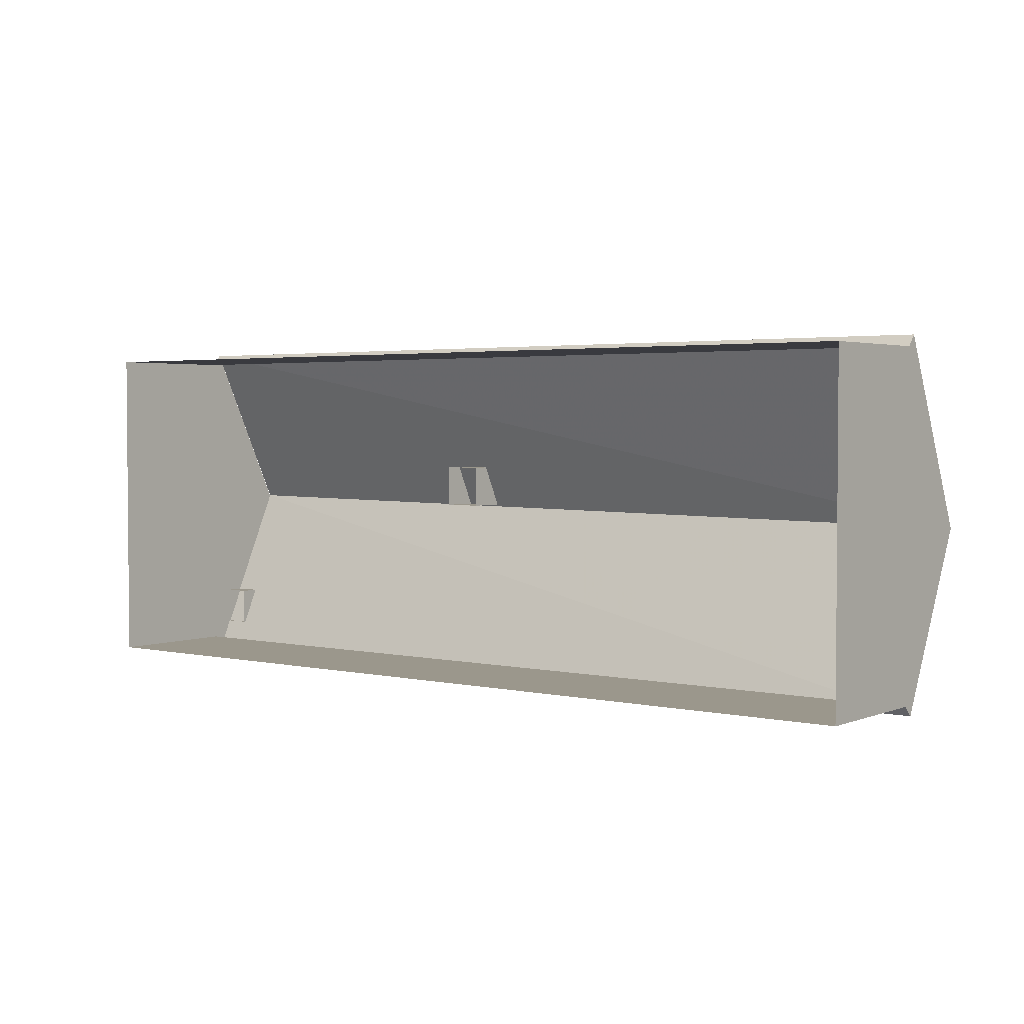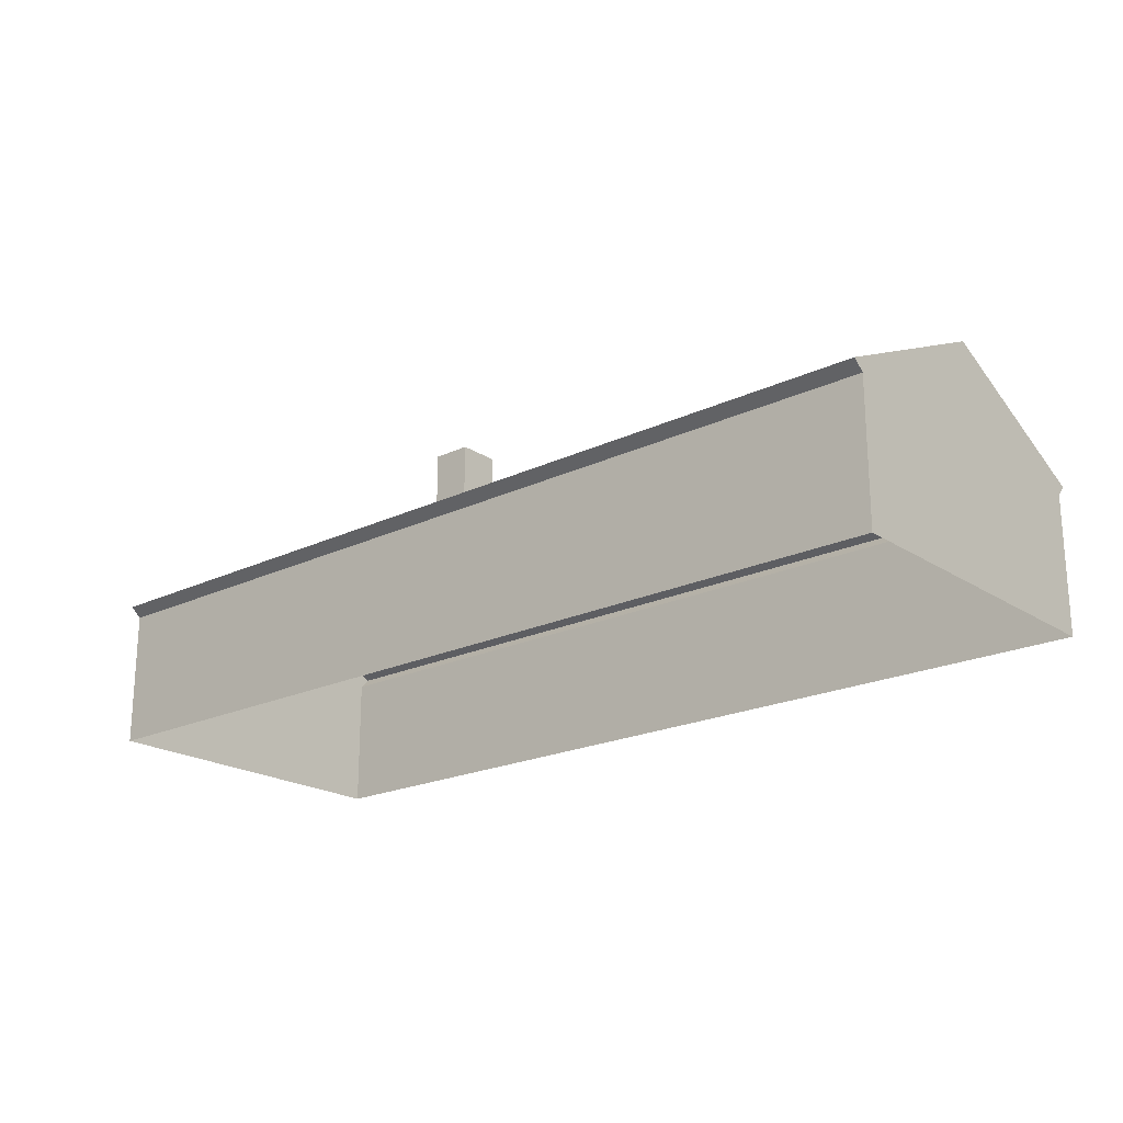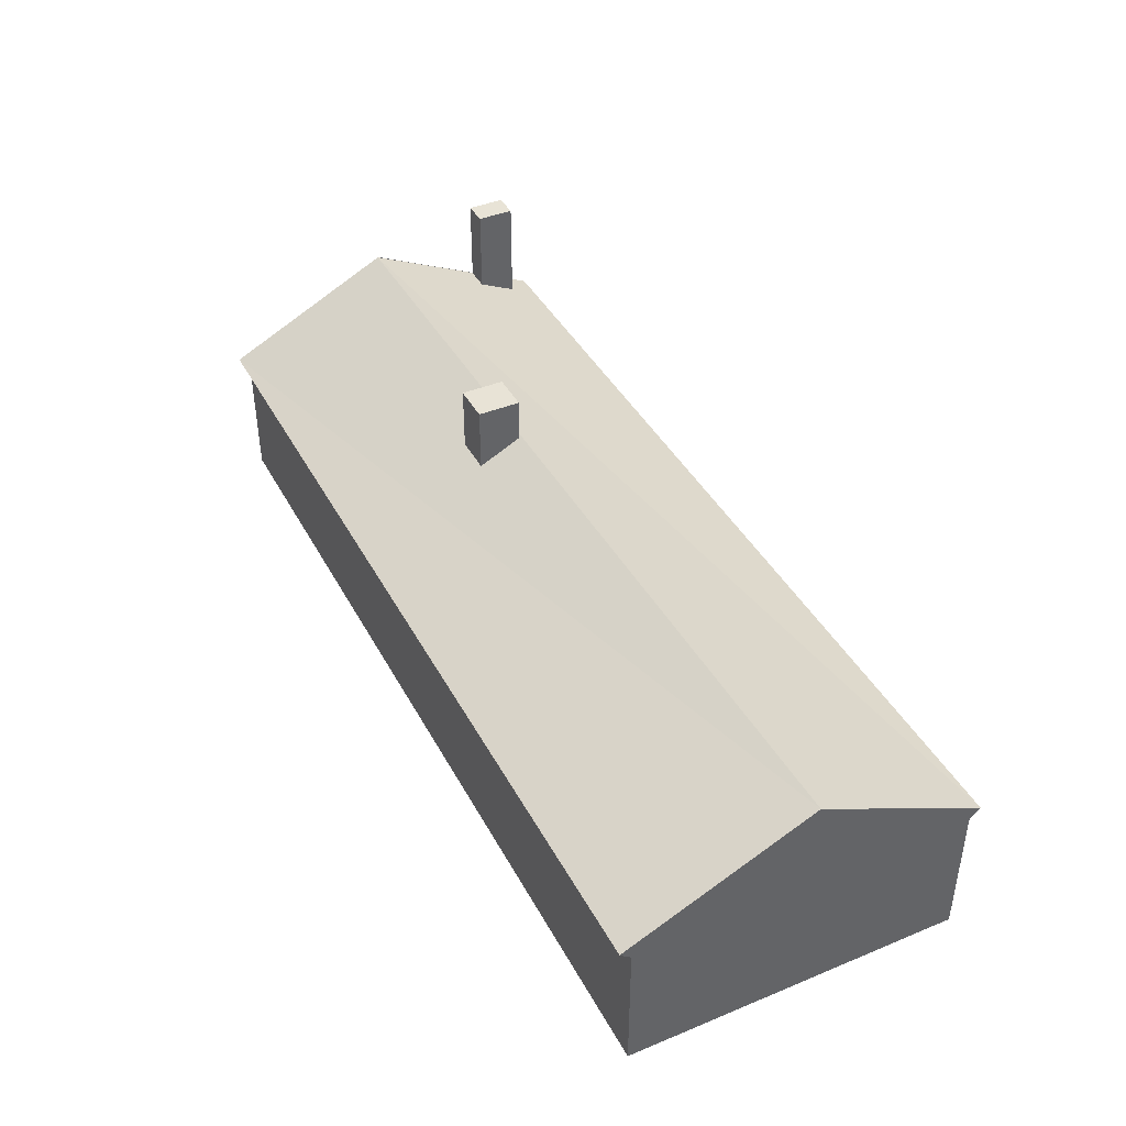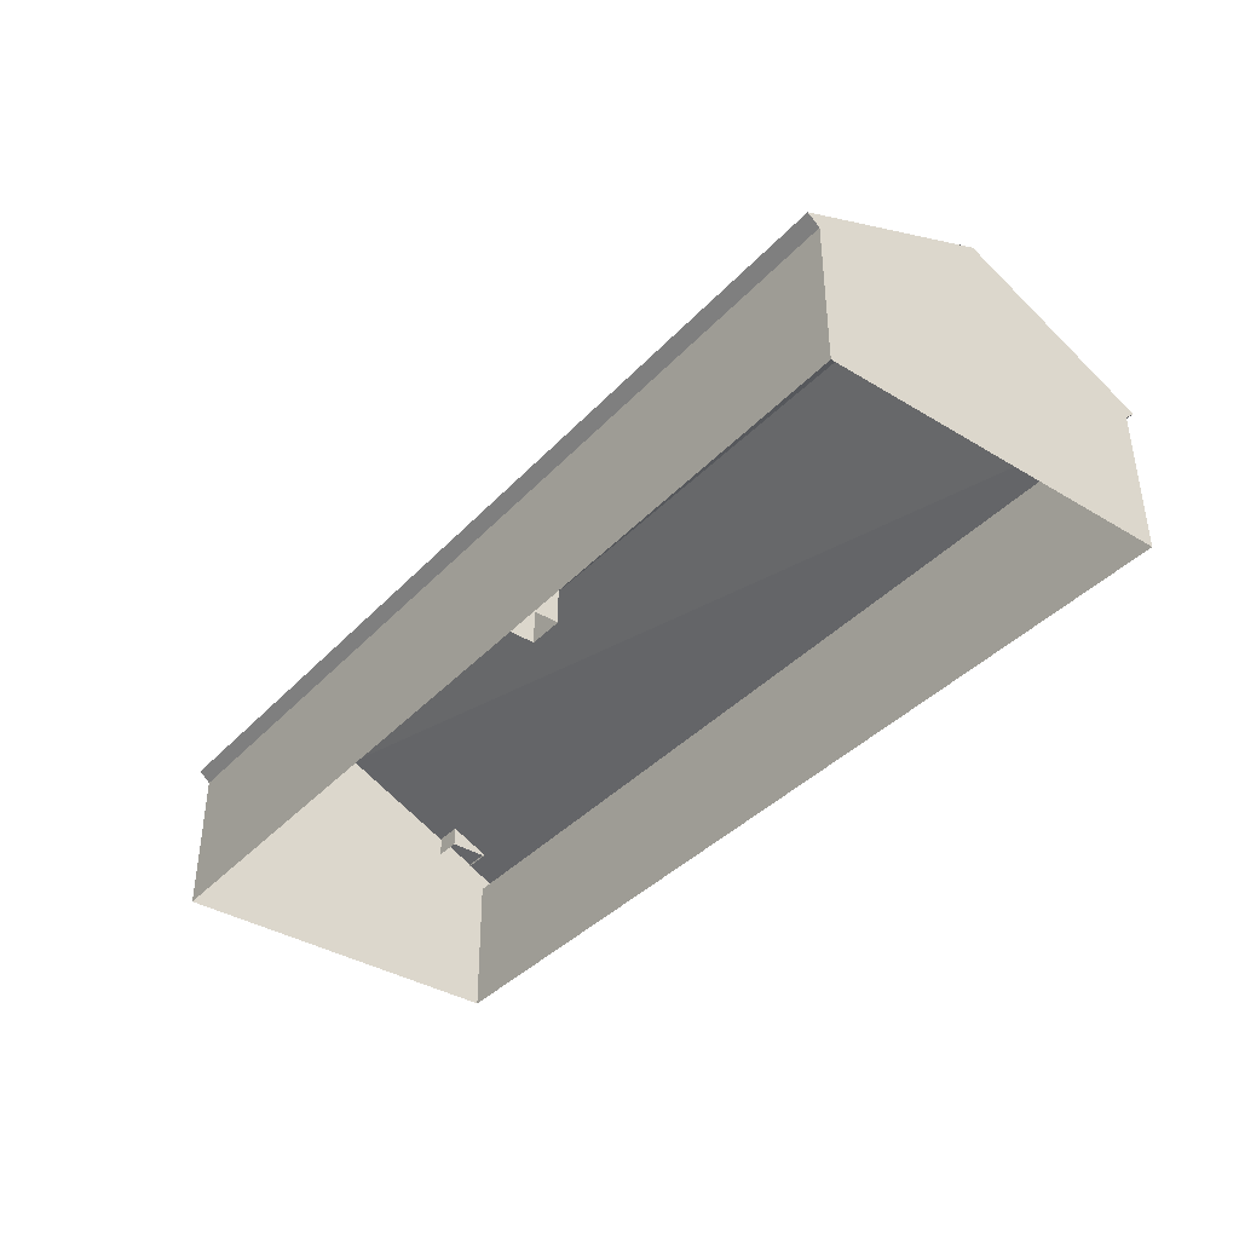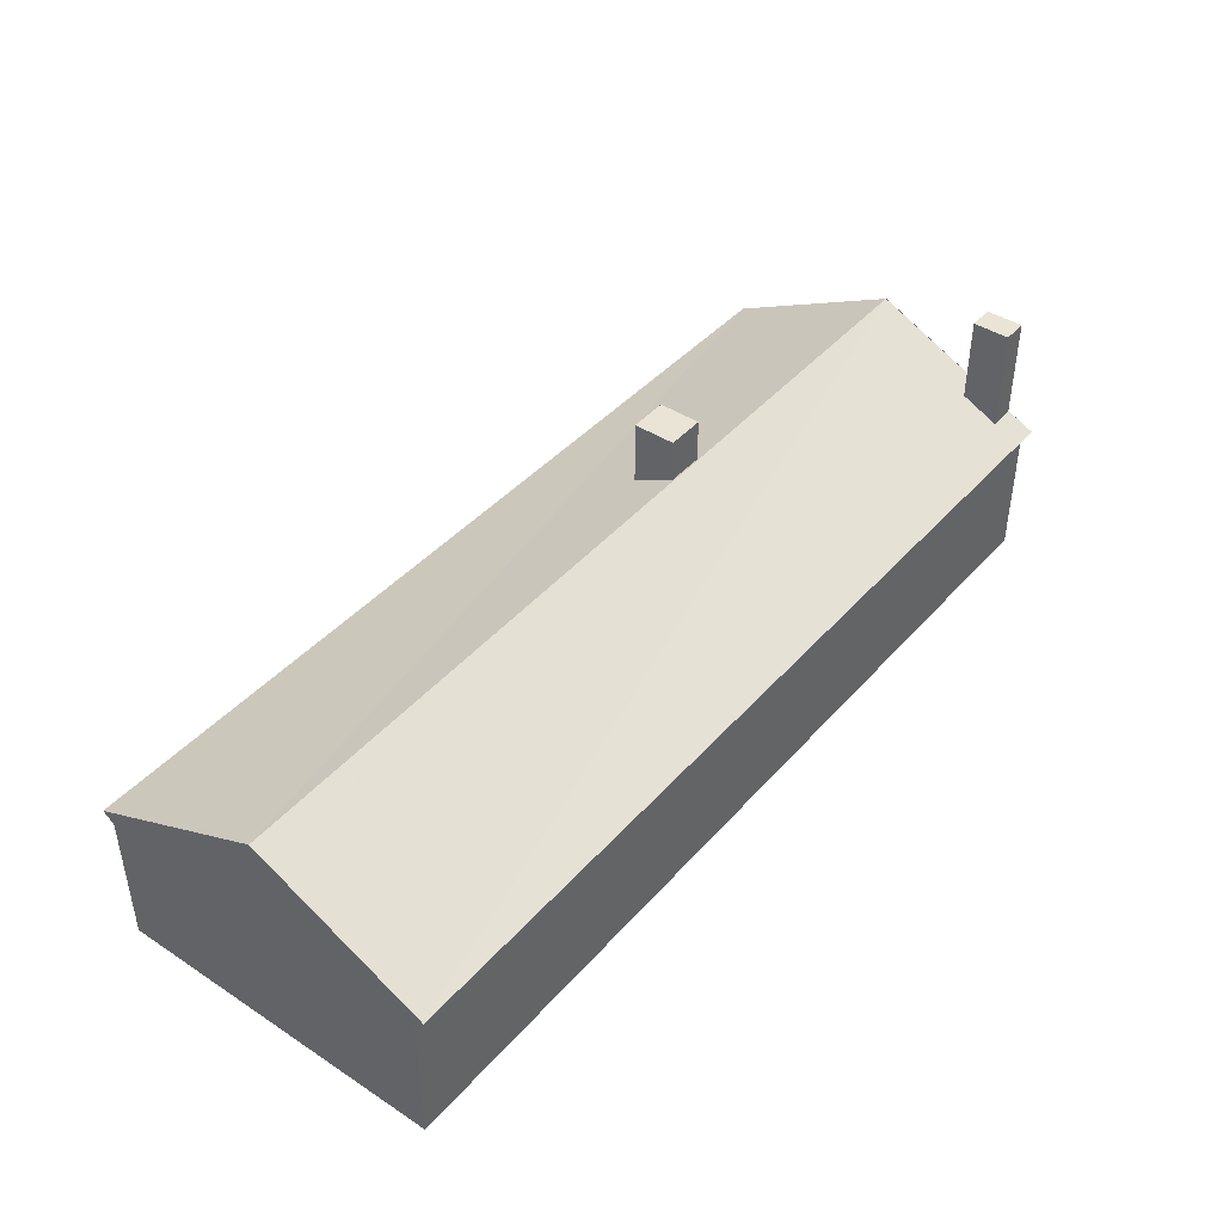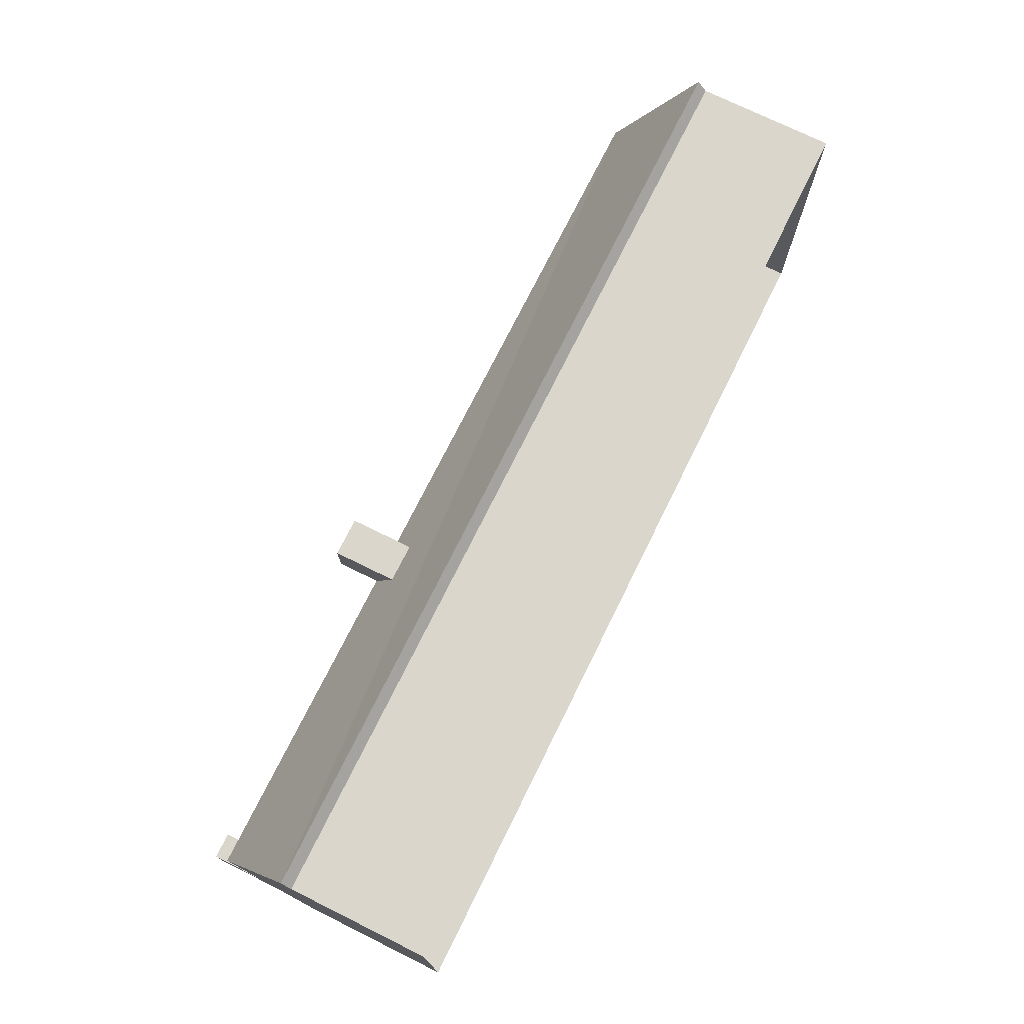
<metadata>
{"format":"obj","ext":"obj","renderer":"f3d","projection":"perspective","resolution":1024,"background":"white","views":[{"elev":2.8,"azim":37.6,"up":"+Z"},{"elev":-20.8,"azim":40.6,"up":"+Y"},{"elev":41.5,"azim":63.6,"up":"+Y"},{"elev":-38.5,"azim":52.5,"up":"+Y"},{"elev":42.6,"azim":127.8,"up":"+Y"},{"elev":73.6,"azim":-63.7,"up":"+Z"}]}
</metadata>
<code>
v 0.025 0.2653 0.212
v 0.975 0.2653 0.202
v 0.975 0.178 0.025
v 0.025 0.178 0.025
v 0.025 0.1771 0.3908
v 0.975 0.1771 0.3908
v 0.3632 0.2231 0.2544
v 0.4036 0.2231 0.2544
v 0.3632 0.2231 0.2102
v 0.4036 0.2231 0.2102
v 0.3632 0.3091 0.2544
v 0.4036 0.3091 0.2544
v 0.3632 0.3091 0.2102
v 0.4036 0.3091 0.2102
v 0.0261 0.1897 0.09345
v 0.05312 0.1897 0.09345
v 0.0261 0.1897 0.05408
v 0.05312 0.1897 0.05408
v 0.0261 0.3 0.09345
v 0.05312 0.3 0.09345
v 0.0261 0.3 0.05408
v 0.05312 0.3 0.05408
v 0.975 0.025 0.202
v 0.975 0.025 0.03543
v 0.975 0.1674 0.202
v 0.975 0.1674 0.03543
v 0.975 0.025 0.3794
v 0.975 0.1674 0.3794
v 0.025 0.025 0.211
v 0.025 0.025 0.03543
v 0.025 0.1674 0.211
v 0.025 0.1674 0.03543
v 0.025 0.025 0.3794
v 0.025 0.1674 0.3794
v 0.025 0.2653 0.211
f 1 2 3
f 3 4 1
f 2 1 5
f 5 6 2
f 11 12 14
f 14 13 11
f 7 8 12
f 12 11 7
f 8 10 14
f 14 12 8
f 10 9 13
f 13 14 10
f 9 7 11
f 11 13 9
f 19 20 22
f 22 21 19
f 15 16 20
f 20 19 15
f 16 18 22
f 22 20 16
f 18 17 21
f 21 22 18
f 17 15 19
f 19 21 17
f 23 24 26
f 26 25 23
f 23 25 28
f 28 27 23
f 25 26 3
f 3 2 25
f 28 25 2
f 2 6 28
f 30 29 31
f 31 32 30
f 31 29 33
f 33 34 31
f 32 31 35
f 35 4 32
f 31 34 5
f 5 35 31
f 33 27 28
f 28 34 33
f 24 30 32
f 32 26 24
f 26 32 4
f 4 3 26
f 34 28 6
f 6 5 34

</code>
